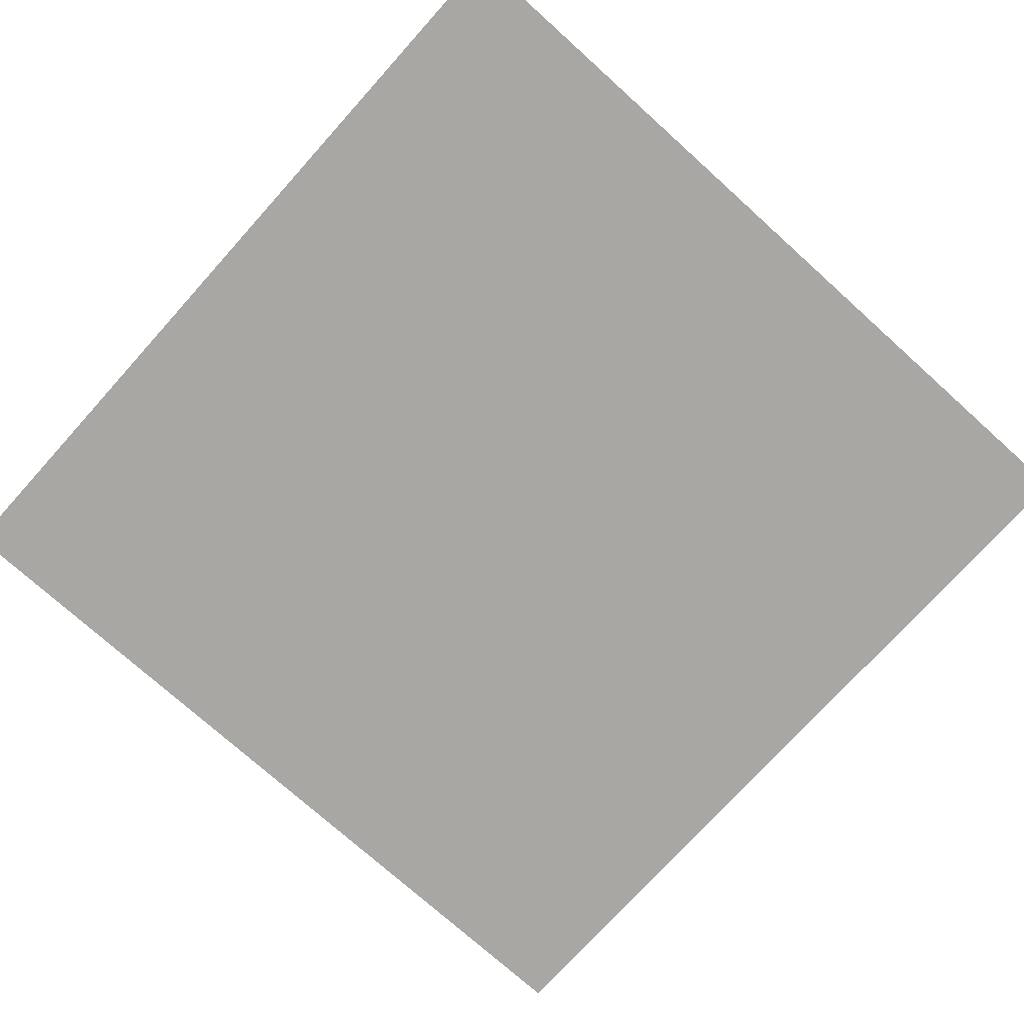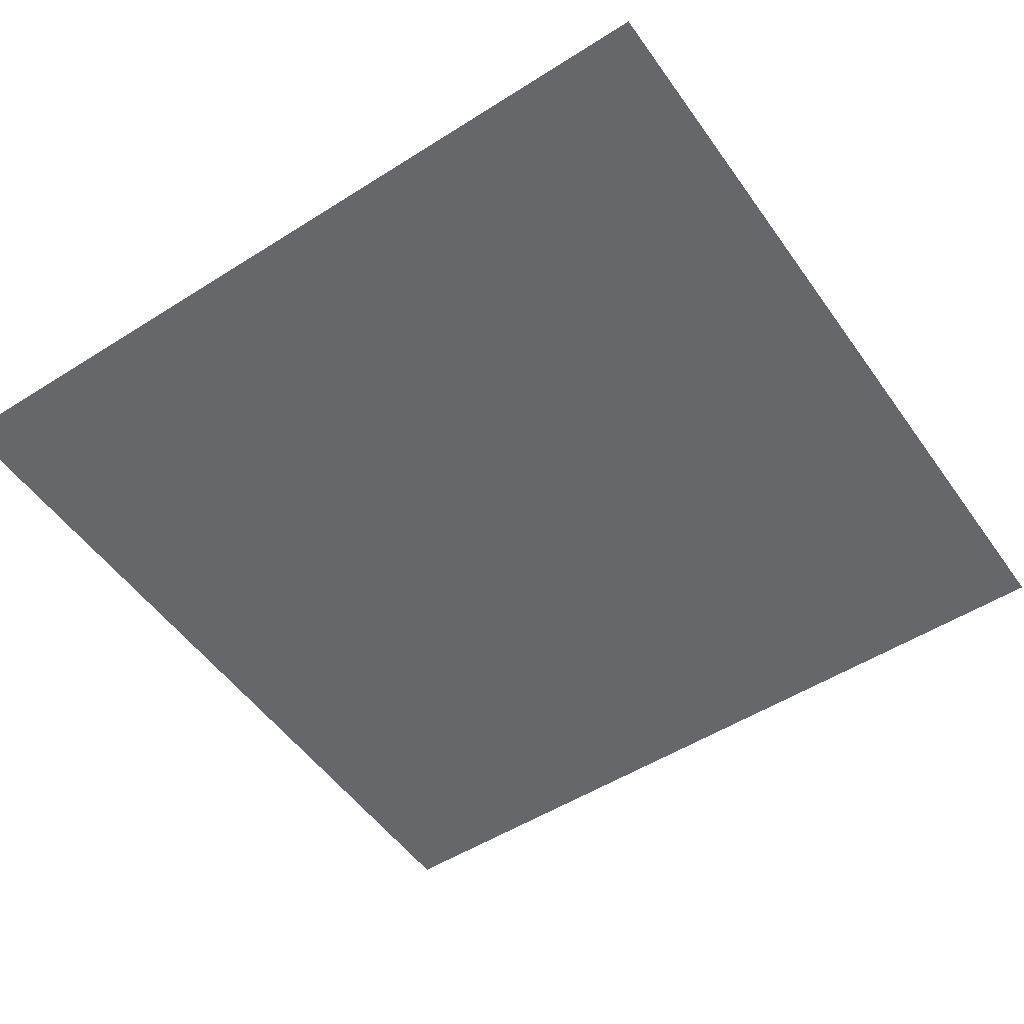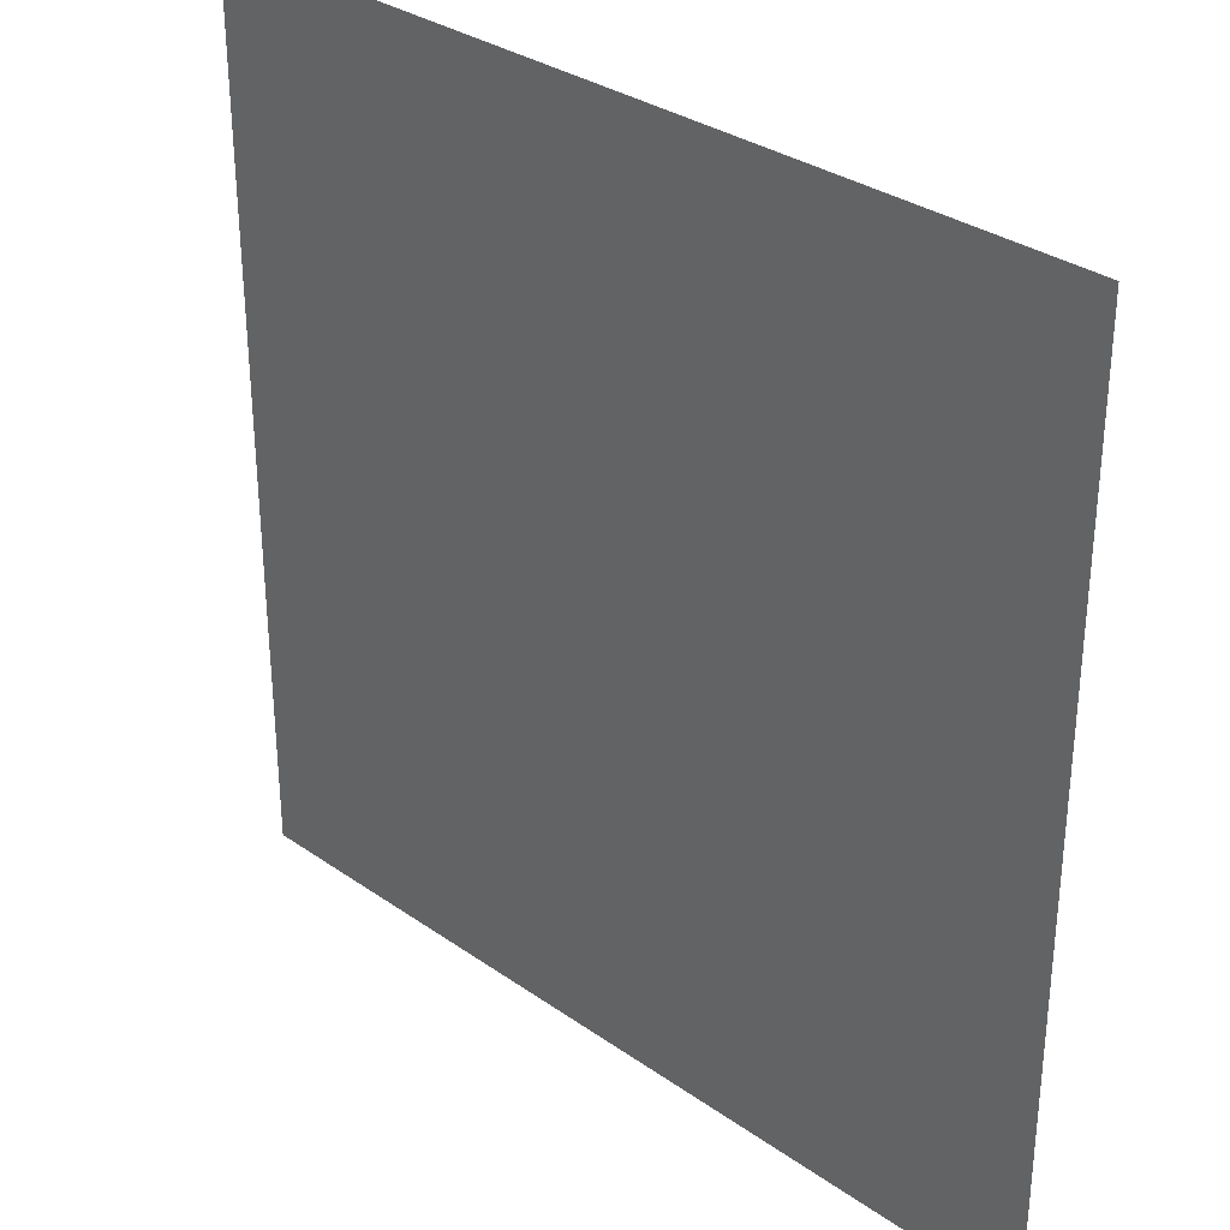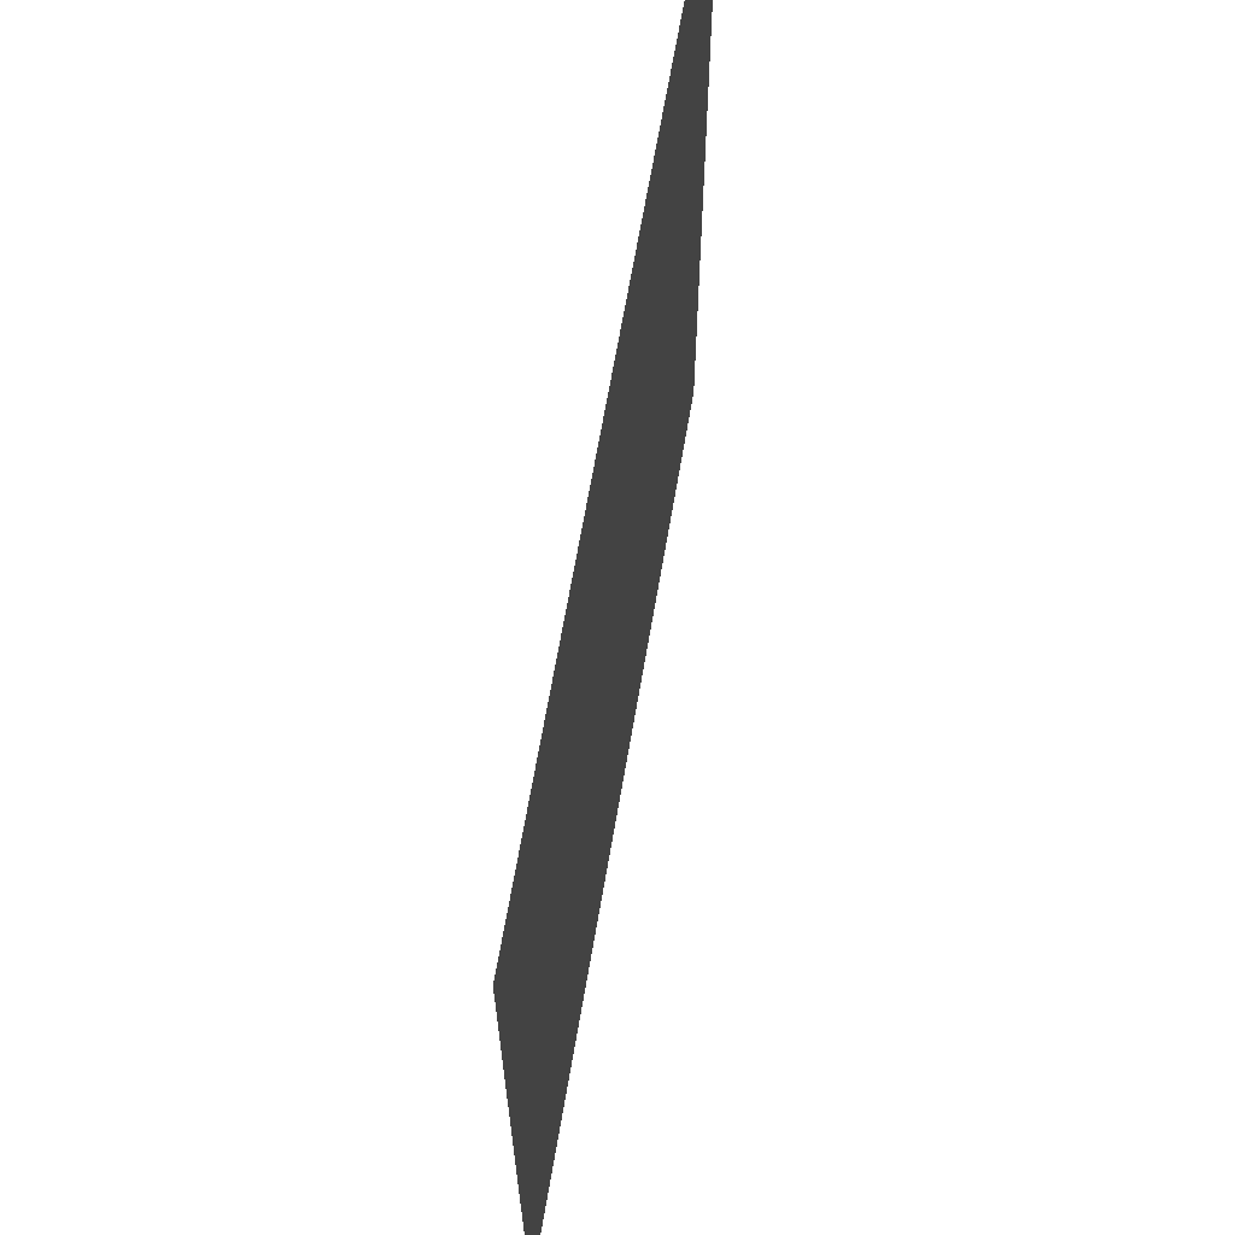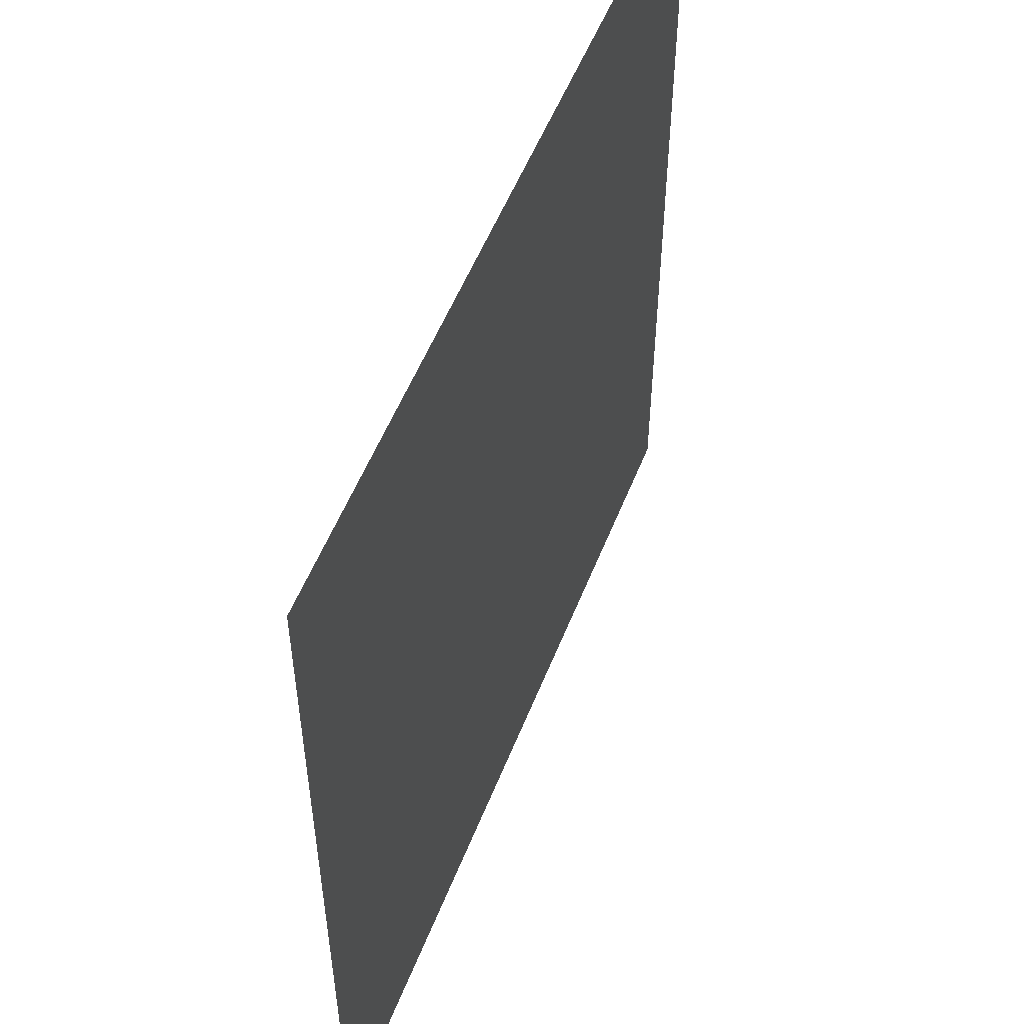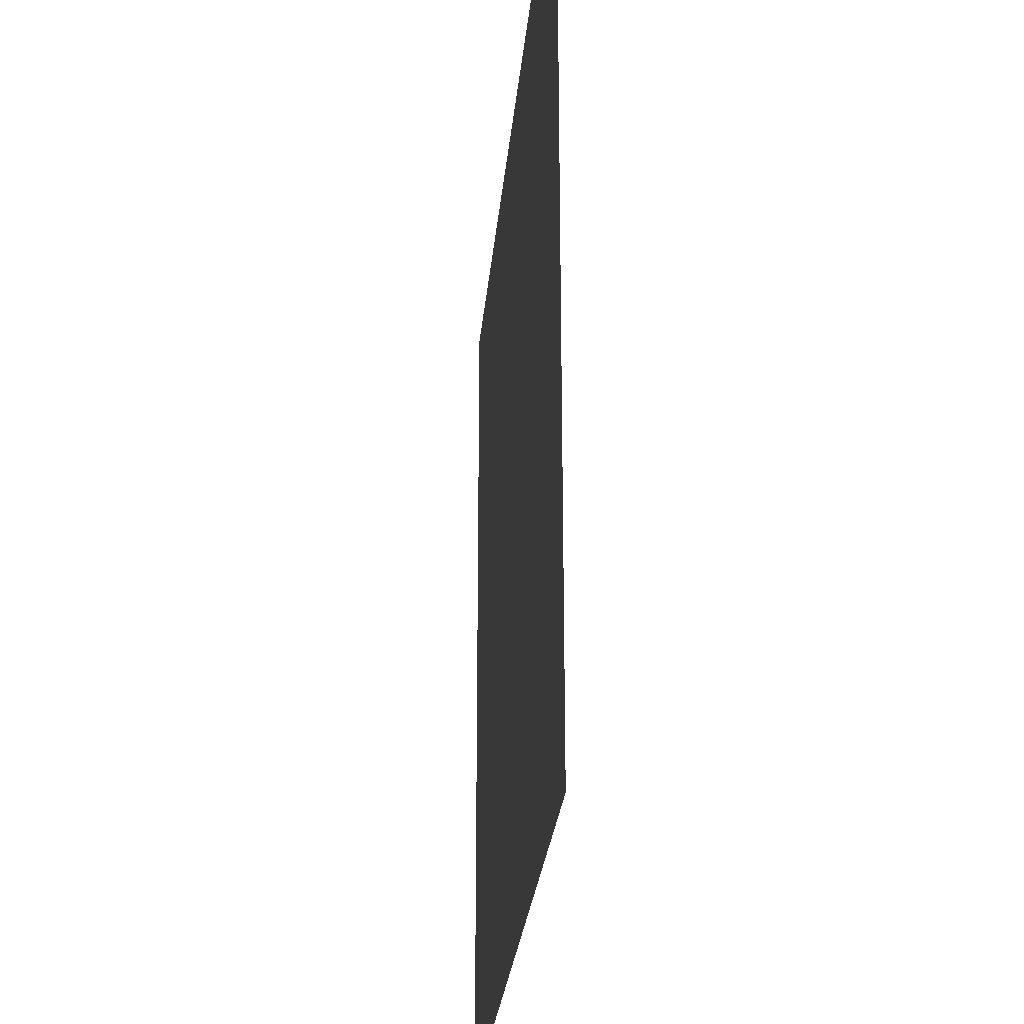
<metadata>
{"format":"obj","ext":"obj","renderer":"f3d","projection":"perspective","resolution":1024,"background":"white","views":[{"elev":-74.6,"azim":-132.0,"up":"+Z"},{"elev":-52.0,"azim":34.4,"up":"+Z"},{"elev":32.2,"azim":44.3,"up":"+Y"},{"elev":66.2,"azim":-80.3,"up":"+Y"},{"elev":54.1,"azim":-68.7,"up":"+Y"},{"elev":-26.3,"azim":-95.0,"up":"+Y"}]}
</metadata>
<code>
g square_marker_V1_P1_L2
v -0.036 -0.036 0
v 0.036 0.036 0
v 0.036 -0.036 0
v -0.036 0.036 0
g square_marker_V1_P1_L2_0
f 3 2 1
f 1 2 4

</code>
